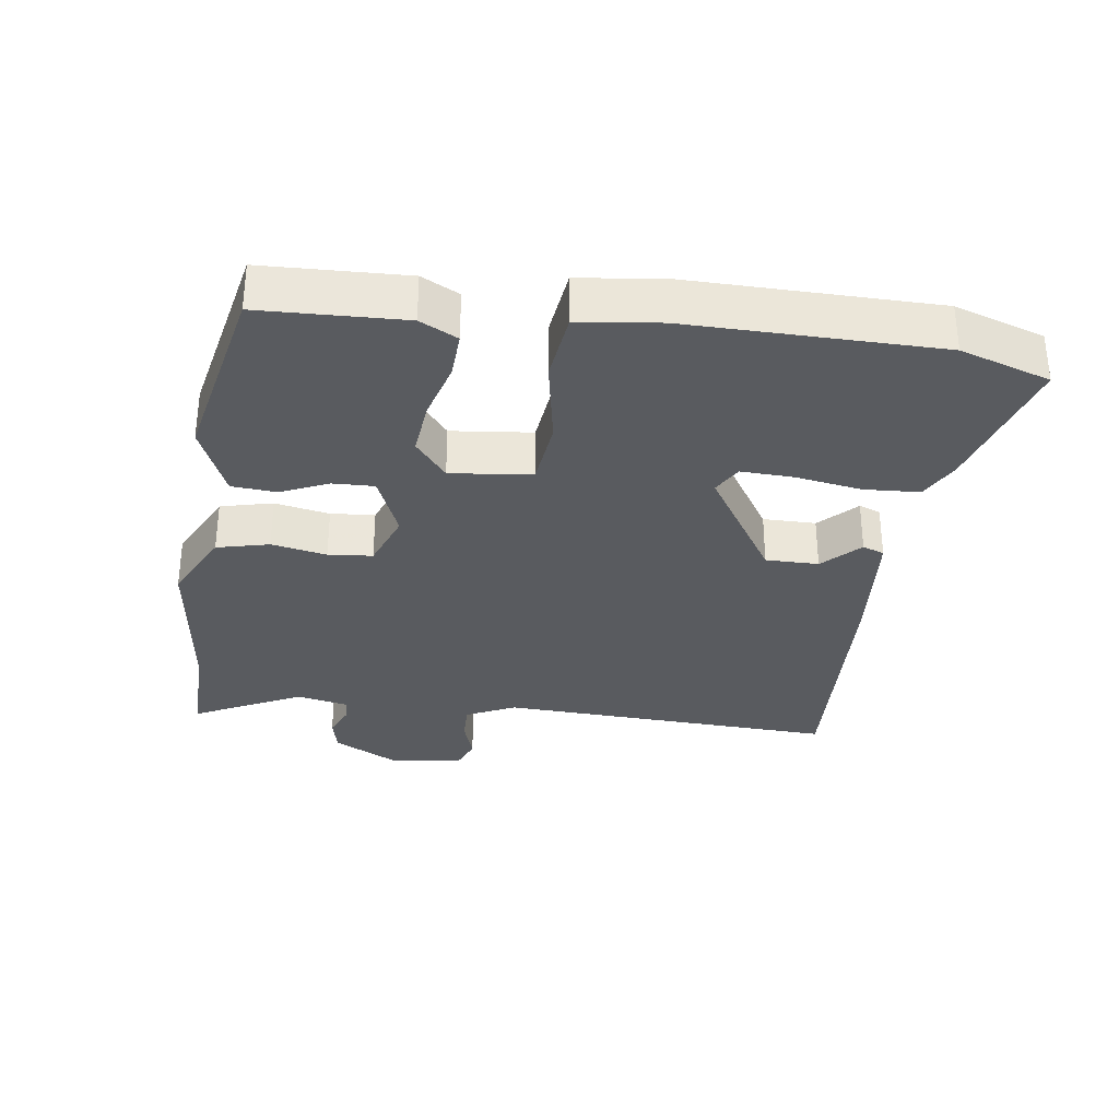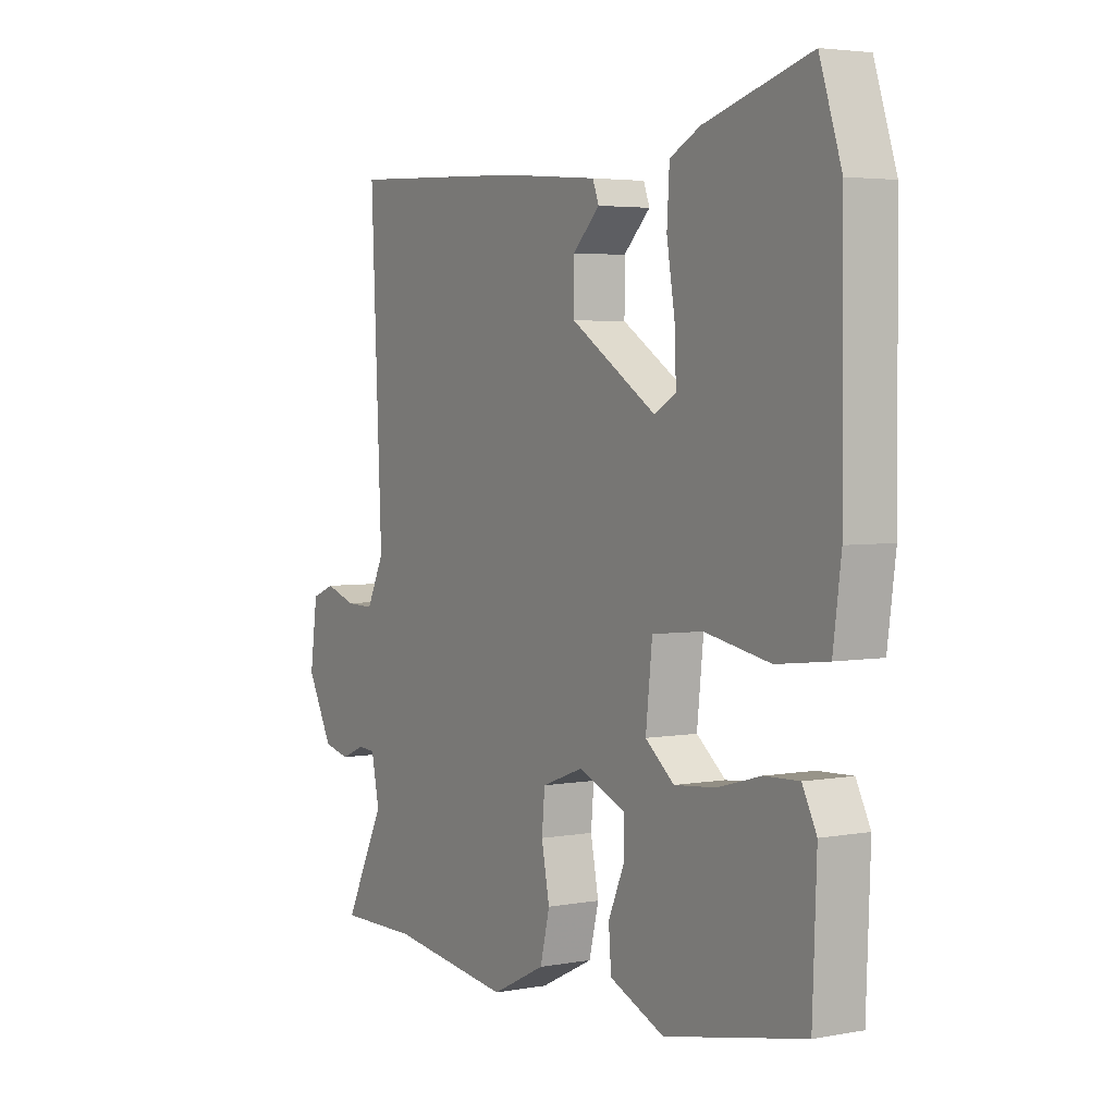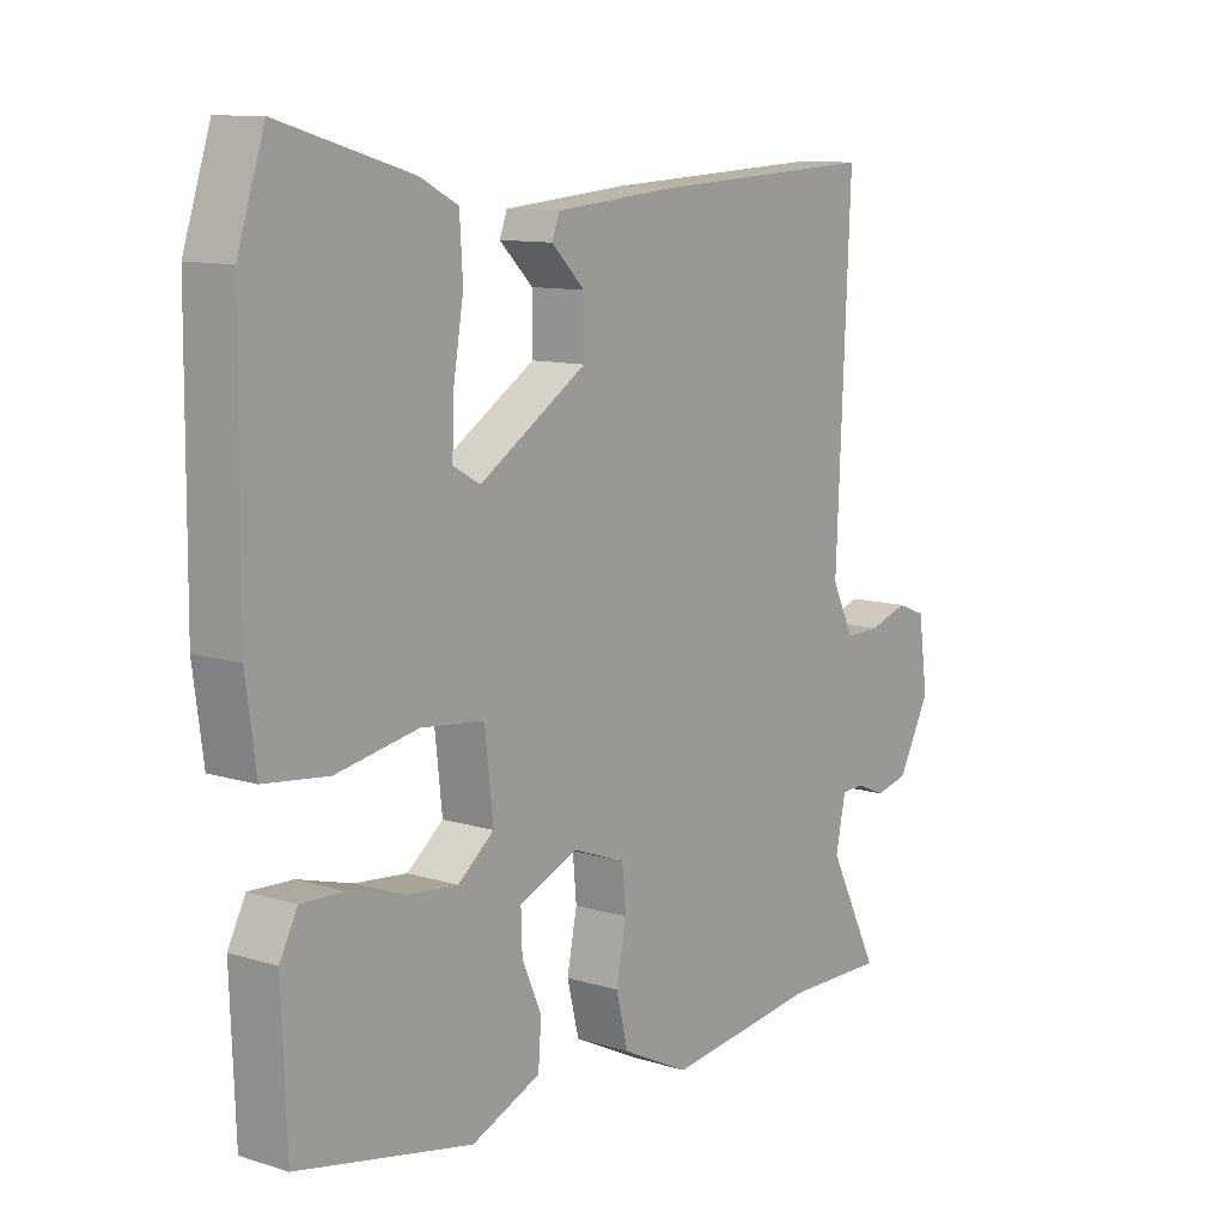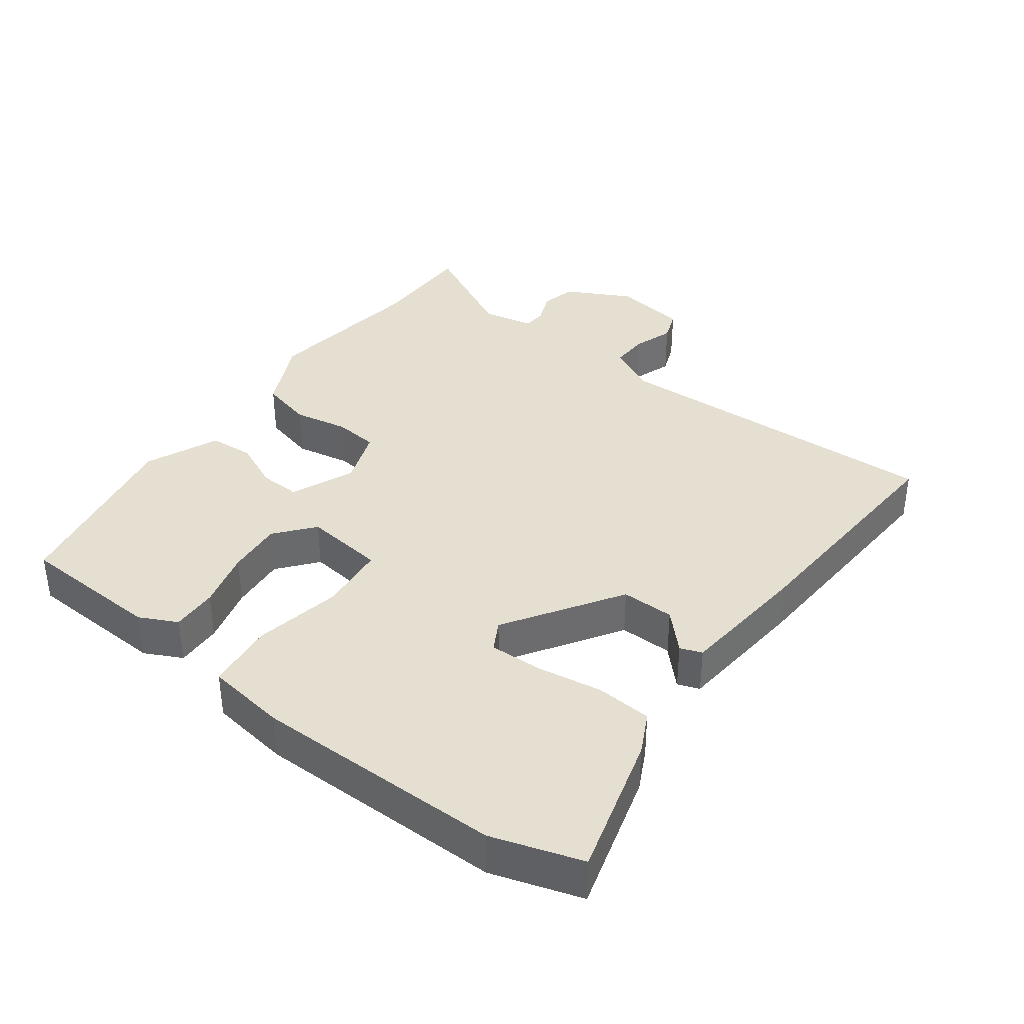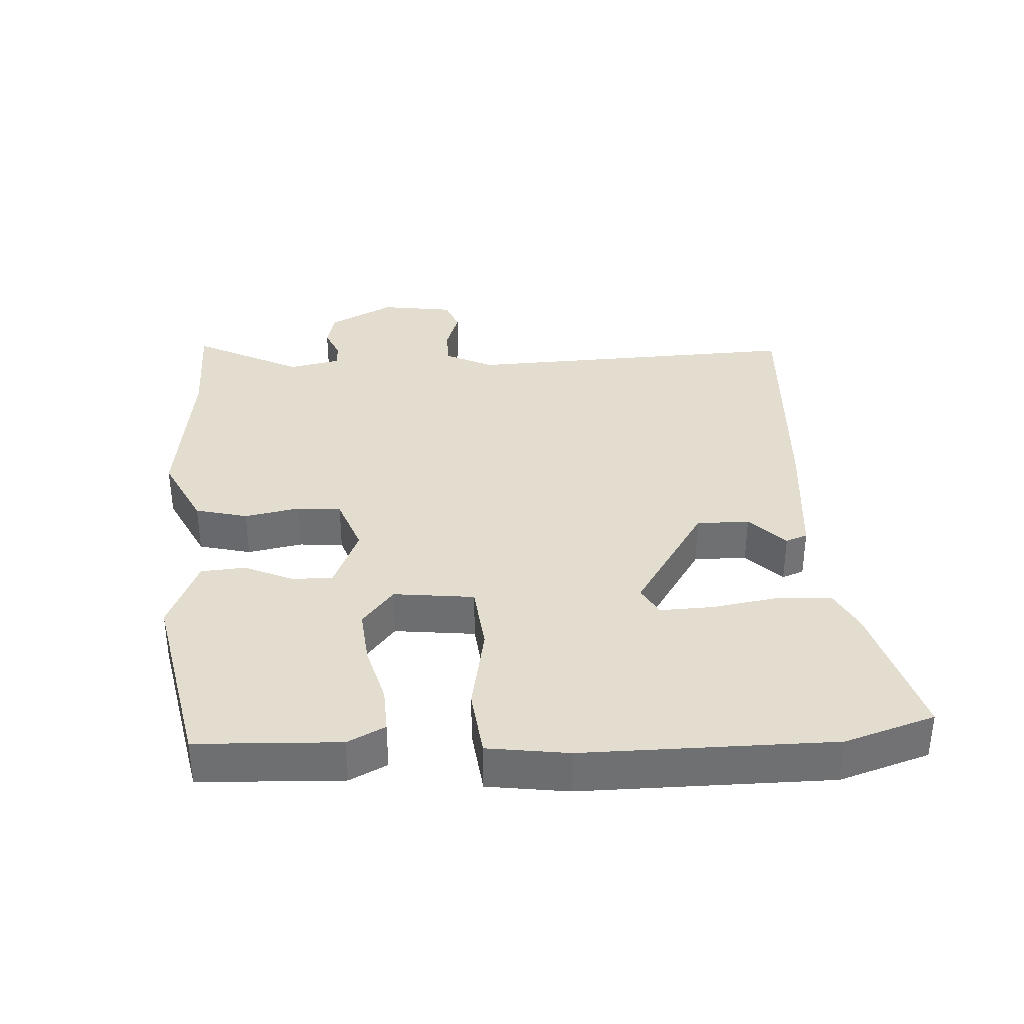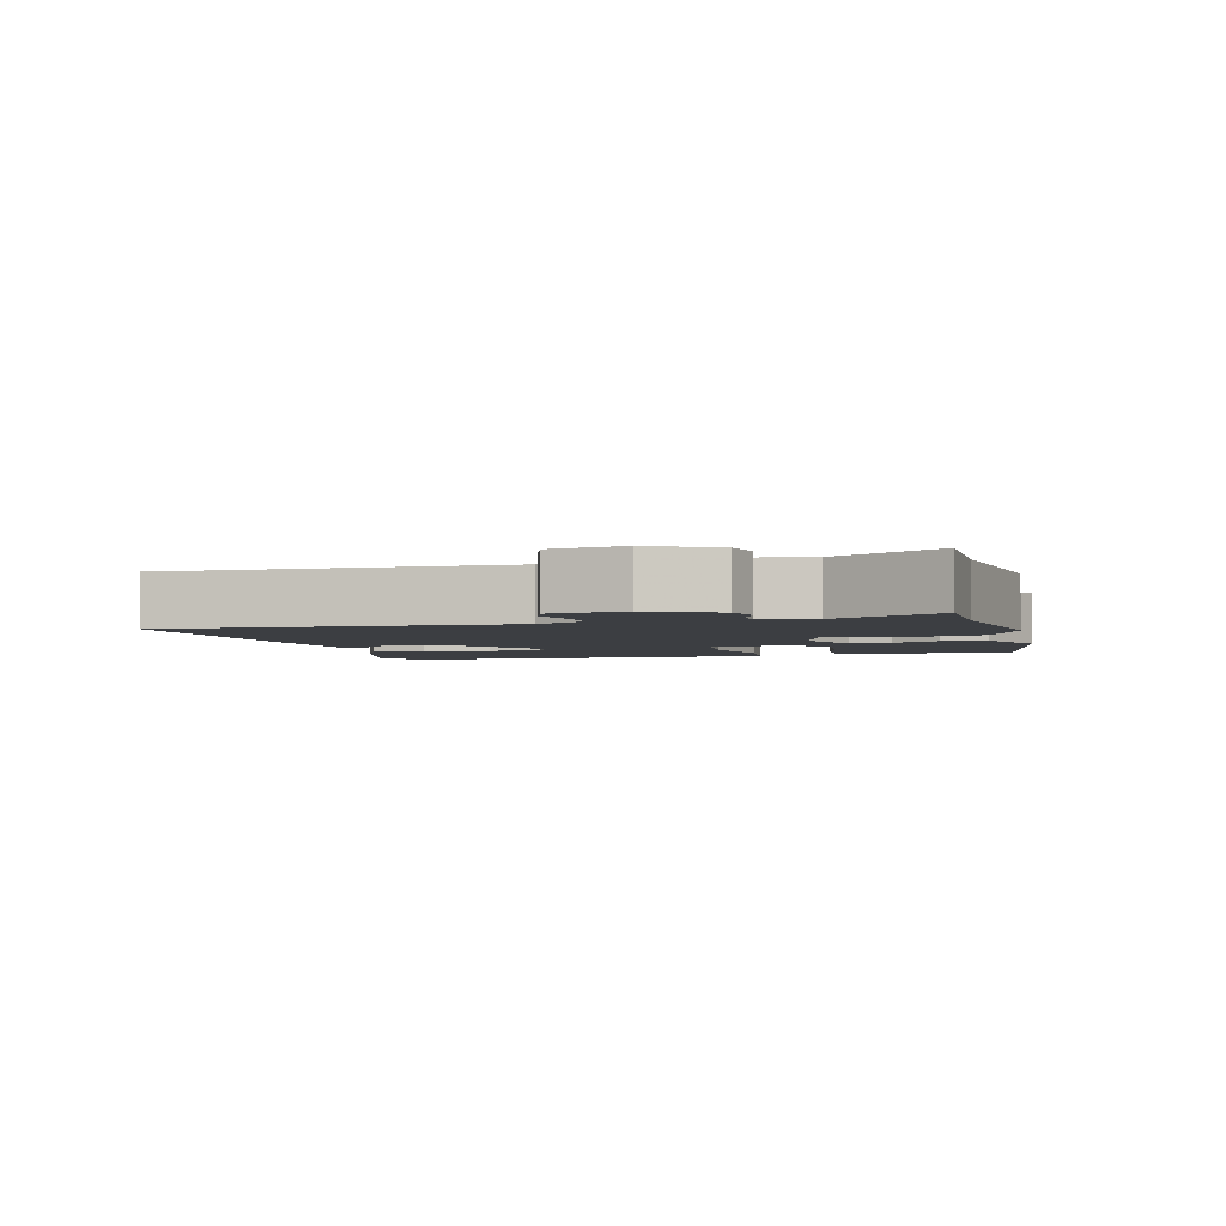
<metadata>
{"format":"obj","ext":"obj","renderer":"f3d","projection":"perspective","resolution":1024,"background":"white","views":[{"elev":-32.3,"azim":-98.0,"up":"+Y"},{"elev":3.8,"azim":-121.4,"up":"+Z"},{"elev":10.8,"azim":-52.4,"up":"+Z"},{"elev":37.4,"azim":-52.8,"up":"+Y"},{"elev":35.5,"azim":-93.1,"up":"+Y"},{"elev":-3.3,"azim":105.9,"up":"+Y"}]}
</metadata>
<code>
v -0.521 0.07 0.435
v -0.478 0.07 0.567
v -0.27 0.07 0.507
v -0.21 0.07 0.476
v -0.205 0.07 0.394
v -0.221 0.07 0.297
v -0.224 0.07 0.219
v -0.181 0.07 0.195
v -0.011 0.07 0.303
v -0.011 0.07 0.381
v -0.064 0.07 0.433
v -0.052 0.07 0.465
v 0.142 0.07 0.482
v 0.5 0.07 0.5
v 0.478 0.07 0.001
v 0.513 0.07 -0.071
v 0.569 0.07 -0.07
v 0.63 0.07 -0.05
v 0.676 0.07 -0.068
v 0.691 0.07 -0.176
v 0.64 0.07 -0.272
v 0.588 0.07 -0.284
v 0.541 0.07 -0.264
v 0.506 0.07 -0.266
v 0.49 0.07 -0.342
v 0.57 0.07 -0.501
v 0.413 0.07 -0.499
v 0.172 0.07 -0.529
v 0.065 0.07 -0.476
v 0.046 0.07 -0.399
v 0.062 0.07 -0.318
v 0.056 0.07 -0.253
v -0.027 0.07 -0.222
v -0.121 0.07 -0.261
v -0.119 0.07 -0.322
v -0.088 0.07 -0.392
v -0.093 0.07 -0.458
v -0.202 0.07 -0.504
v -0.478 0.07 -0.447
v -0.486 0.07 -0.236
v -0.458 0.07 -0.181
v -0.39 0.07 -0.184
v -0.304 0.07 -0.208
v -0.222 0.07 -0.216
v -0.165 0.07 -0.17
v -0.178 0.07 -0.051
v -0.278 0.07 -0.04
v -0.407 0.07 -0.064
v -0.508 0.07 -0.052
v -0.524 0.07 0.067
v -0.521 0 0.435
v -0.478 0 0.567
v -0.27 0 0.507
v -0.21 0 0.476
v -0.205 0 0.394
v -0.221 0 0.297
v -0.224 0 0.219
v -0.181 0 0.195
v -0.011 0 0.303
v -0.011 0 0.381
v -0.064 0 0.433
v -0.052 0 0.465
v 0.142 0 0.482
v 0.5 0 0.5
v 0.478 0 0.001
v 0.513 0 -0.071
v 0.569 0 -0.07
v 0.63 0 -0.05
v 0.676 0 -0.068
v 0.691 0 -0.176
v 0.64 0 -0.272
v 0.588 0 -0.284
v 0.541 0 -0.264
v 0.506 0 -0.266
v 0.49 0 -0.342
v 0.57 0 -0.501
v 0.413 0 -0.499
v 0.172 0 -0.529
v 0.065 0 -0.476
v 0.046 0 -0.399
v 0.062 0 -0.318
v 0.056 0 -0.253
v -0.027 0 -0.222
v -0.121 0 -0.261
v -0.119 0 -0.322
v -0.088 0 -0.392
v -0.093 0 -0.458
v -0.202 0 -0.504
v -0.478 0 -0.447
v -0.486 0 -0.236
v -0.458 0 -0.181
v -0.39 0 -0.184
v -0.304 0 -0.208
v -0.222 0 -0.216
v -0.165 0 -0.17
v -0.178 0 -0.051
v -0.278 0 -0.04
v -0.407 0 -0.064
v -0.508 0 -0.052
v -0.524 0 0.067
f 47 48 49 50
f 46 47 50 1
f 40 41 42 43
f 40 43 44
f 39 40 44
f 38 39 44 45
f 35 36 37 38
f 34 35 38 45
f 28 29 30 31
f 27 28 31 32
f 25 26 27 32
f 24 25 32 33
f 20 21 22 23
f 20 23 24 33
f 17 18 19 20
f 16 17 20 33
f 12 13 14 15
f 10 11 12 15
f 9 10 15 16
f 8 9 16 33
f 3 4 5 6
f 3 6 7
f 2 3 7
f 46 1 2 7
f 33 34 45 46
f 7 8 33 46
f 100 99 98 97
f 51 100 97 96
f 93 92 91 90
f 94 93 90
f 94 90 89
f 95 94 89 88
f 88 87 86 85
f 95 88 85 84
f 81 80 79 78
f 82 81 78 77
f 82 77 76 75
f 83 82 75 74
f 73 72 71 70
f 83 74 73 70
f 70 69 68 67
f 83 70 67 66
f 65 64 63 62
f 65 62 61 60
f 66 65 60 59
f 83 66 59 58
f 56 55 54 53
f 57 56 53
f 57 53 52
f 57 52 51 96
f 96 95 84 83
f 96 83 58 57
f 1 51 52 2
f 2 52 53 3
f 3 53 54 4
f 4 54 55 5
f 5 55 56 6
f 6 56 57 7
f 7 57 58 8
f 8 58 59 9
f 9 59 60 10
f 10 60 61 11
f 11 61 62 12
f 12 62 63 13
f 13 63 64 14
f 14 64 65 15
f 15 65 66 16
f 16 66 67 17
f 17 67 68 18
f 18 68 69 19
f 19 69 70 20
f 20 70 71 21
f 21 71 72 22
f 22 72 73 23
f 23 73 74 24
f 24 74 75 25
f 25 75 76 26
f 26 76 77 27
f 27 77 78 28
f 28 78 79 29
f 29 79 80 30
f 30 80 81 31
f 31 81 82 32
f 32 82 83 33
f 33 83 84 34
f 34 84 85 35
f 35 85 86 36
f 36 86 87 37
f 37 87 88 38
f 38 88 89 39
f 39 89 90 40
f 40 90 91 41
f 41 91 92 42
f 42 92 93 43
f 43 93 94 44
f 44 94 95 45
f 45 95 96 46
f 46 96 97 47
f 47 97 98 48
f 48 98 99 49
f 49 99 100 50
f 50 100 51 1

</code>
